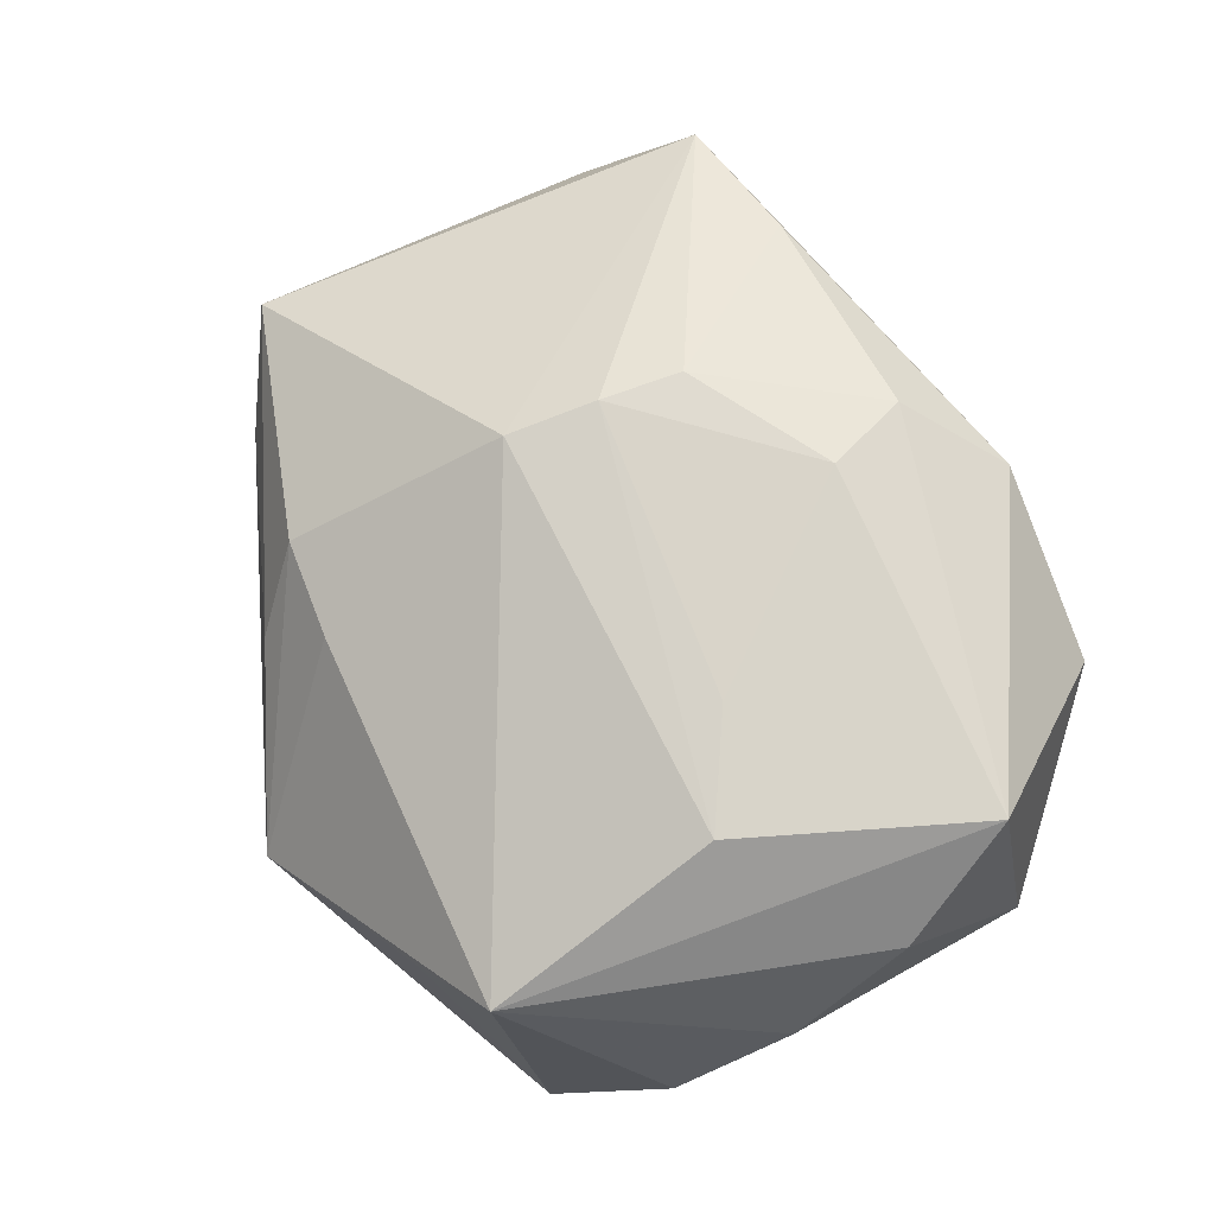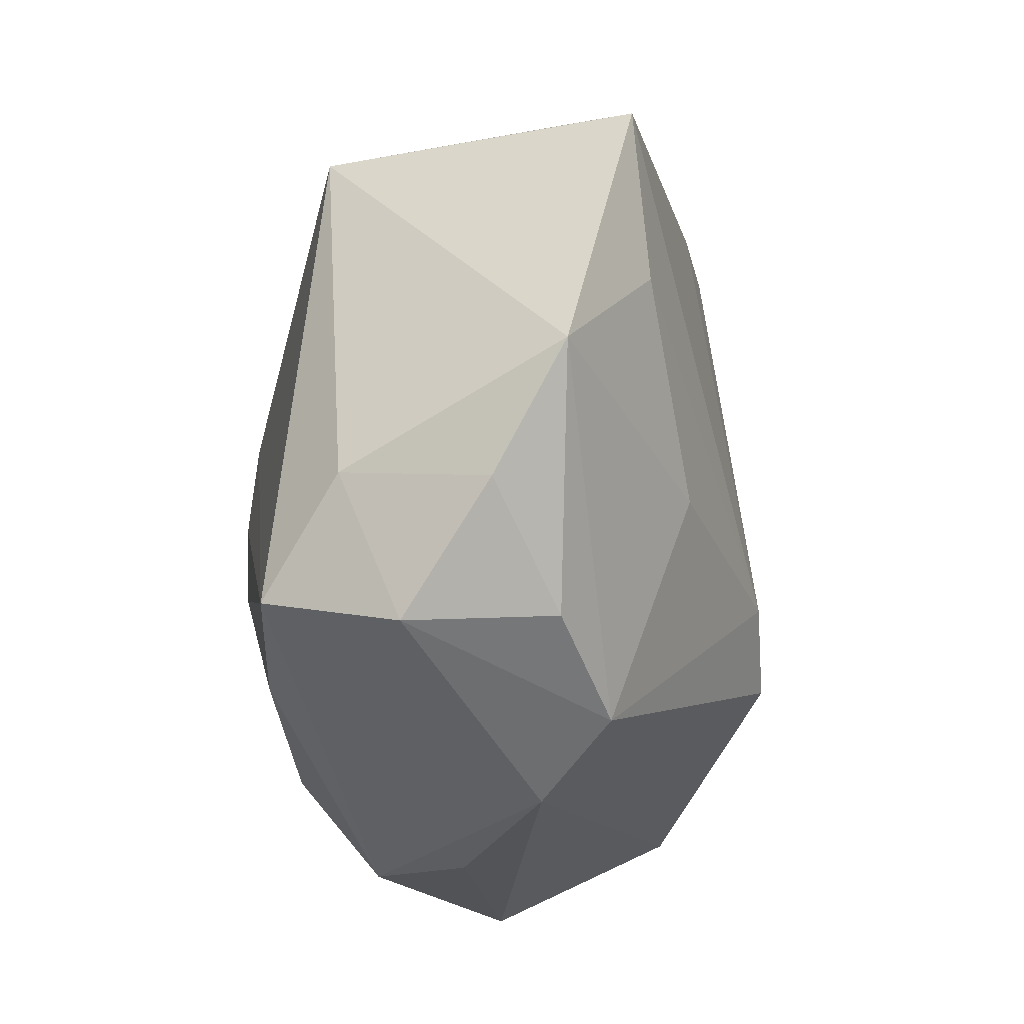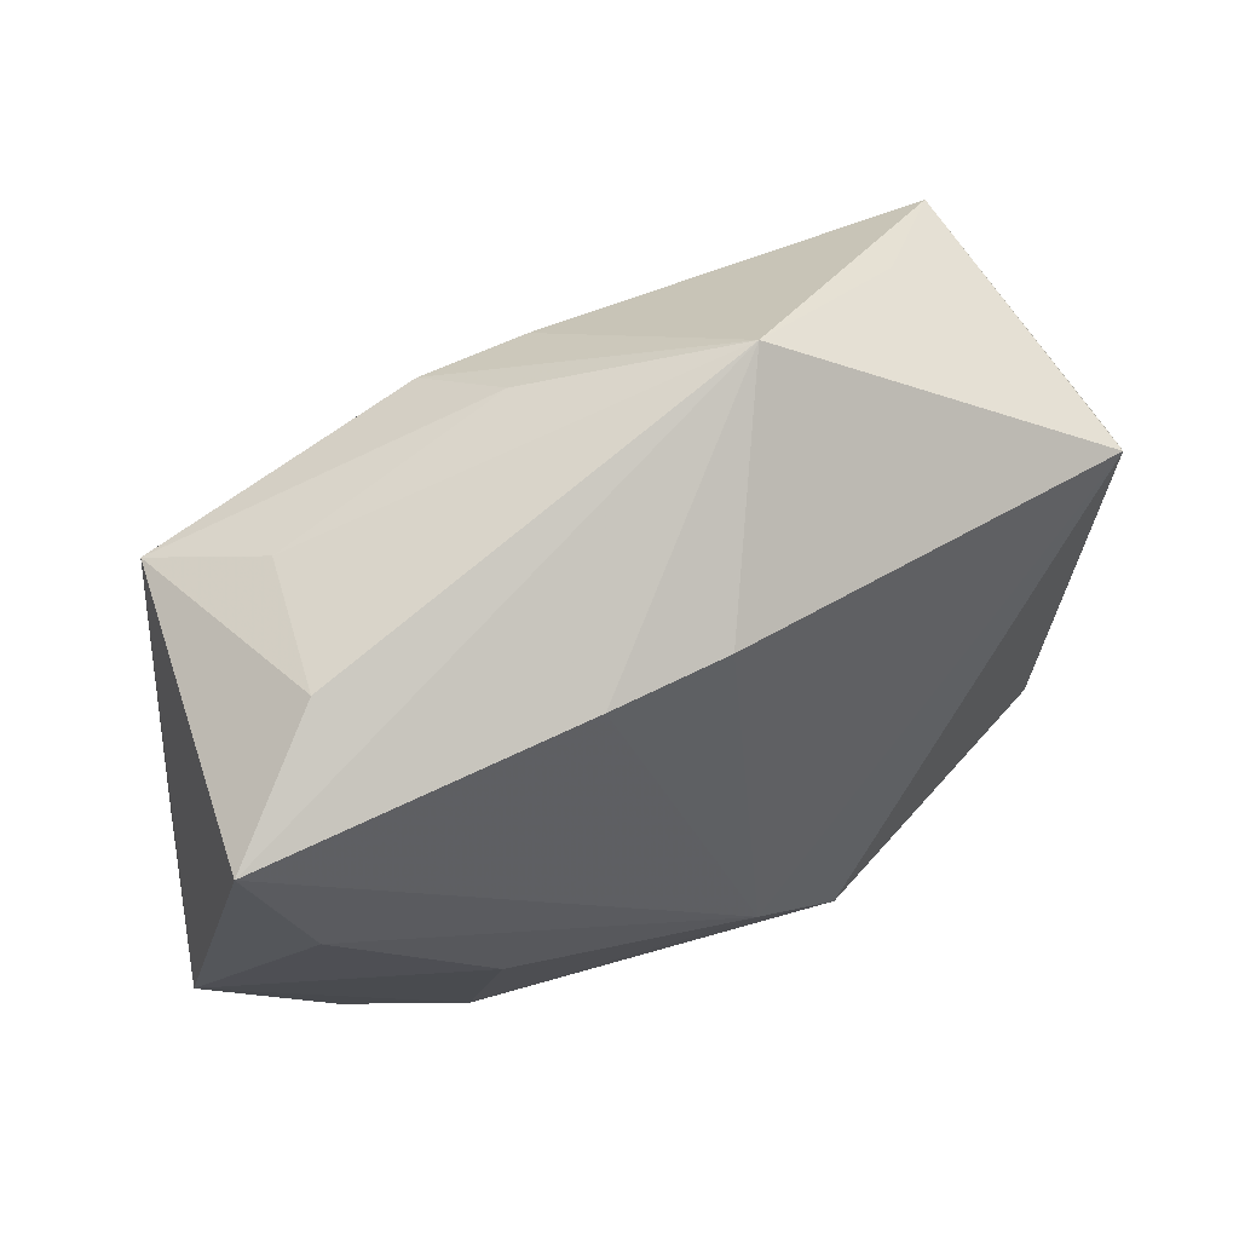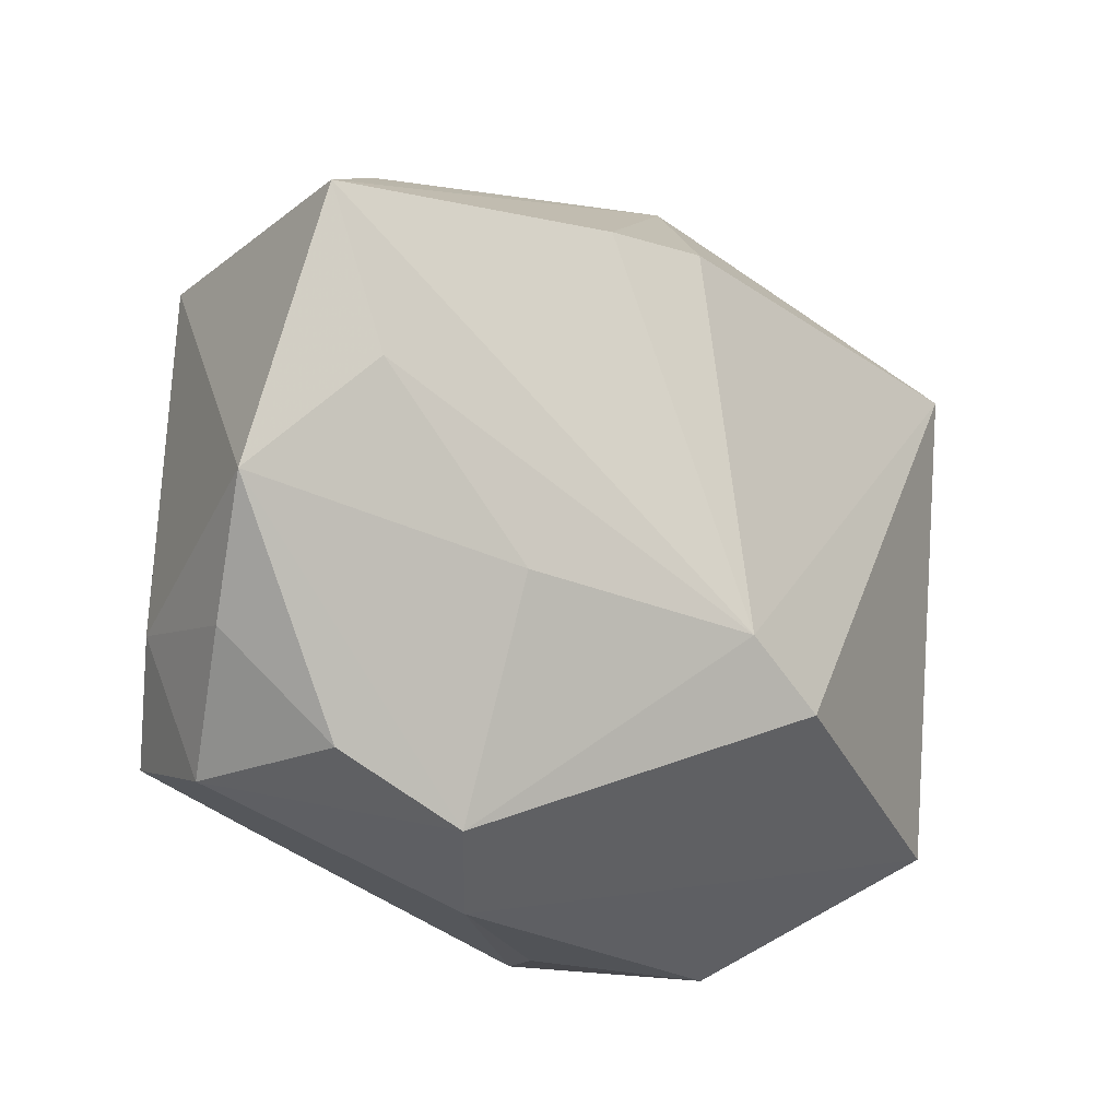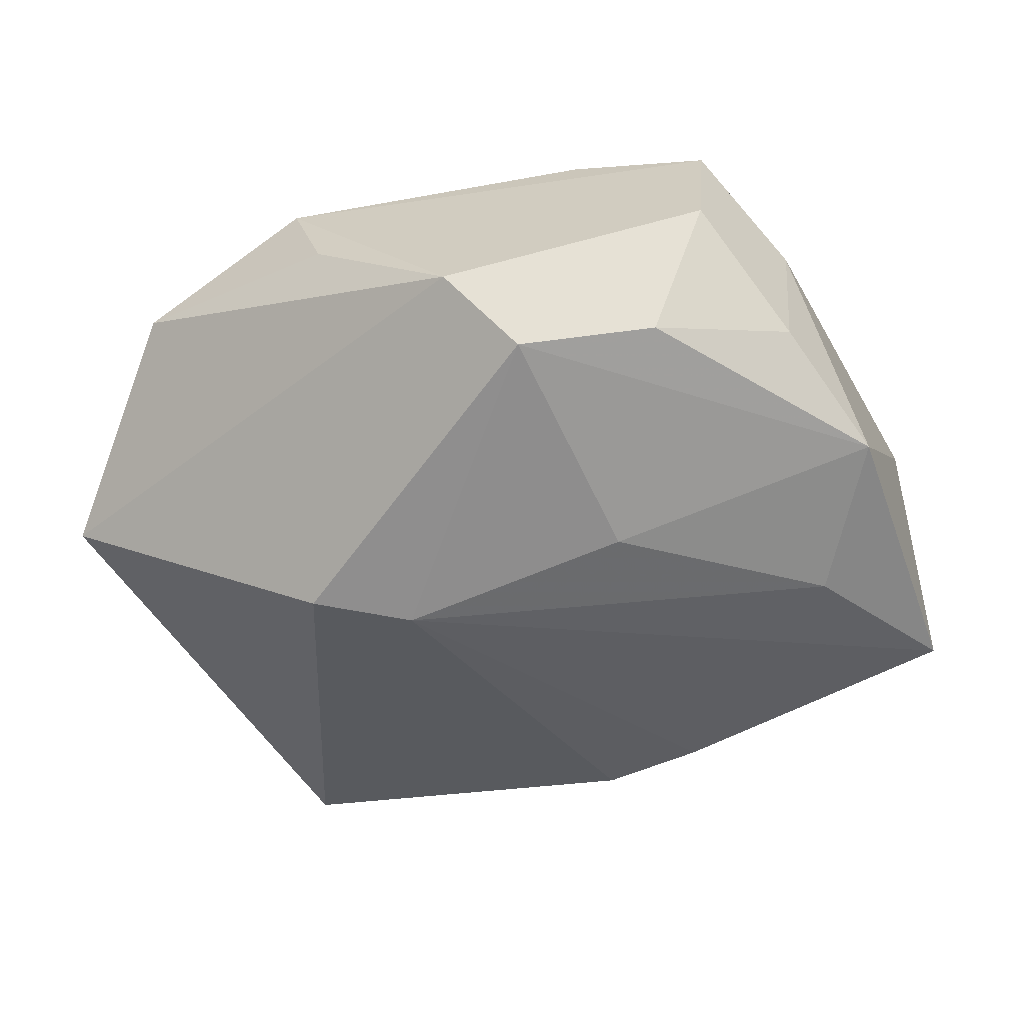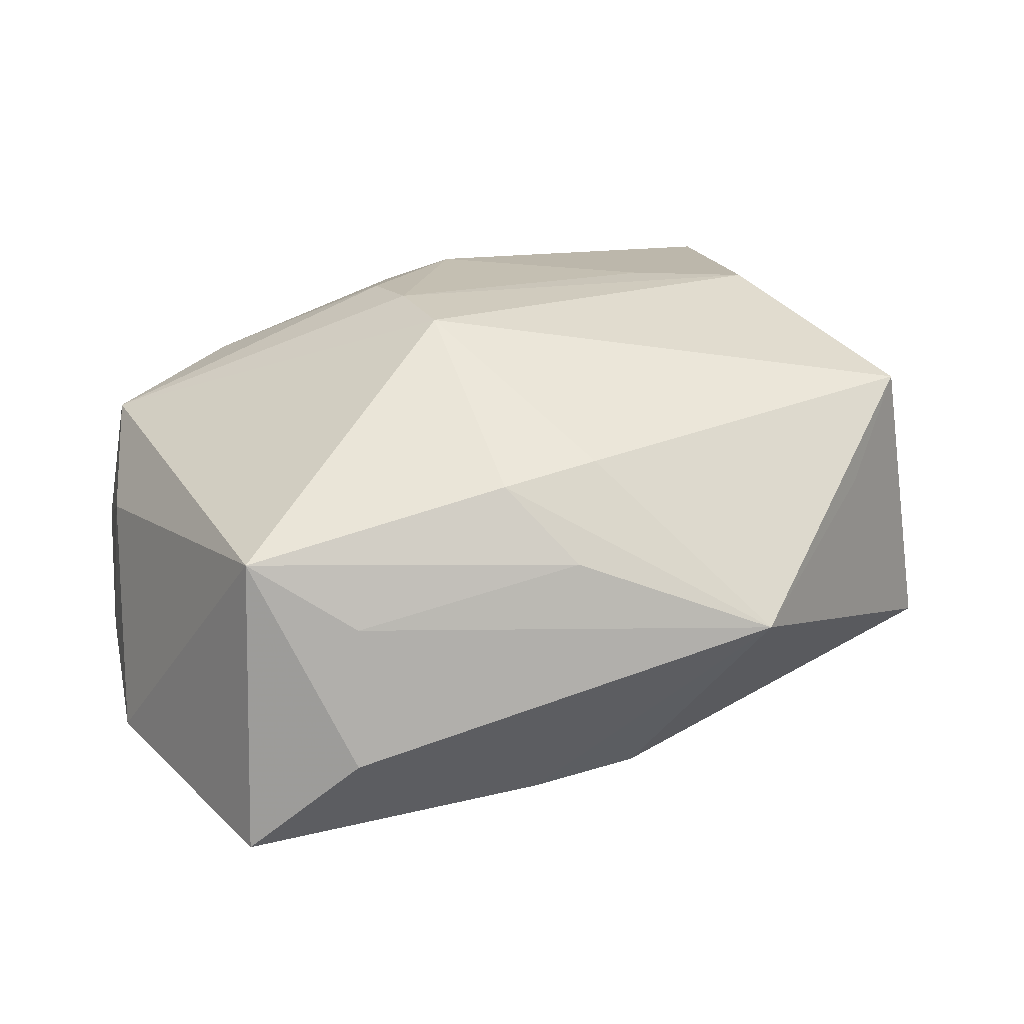
<metadata>
{"format":"obj","ext":"obj","renderer":"f3d","projection":"perspective","resolution":1024,"background":"white","views":[{"elev":74.9,"azim":-111.1,"up":"+Z"},{"elev":-24.3,"azim":108.1,"up":"+Y"},{"elev":57.5,"azim":160.7,"up":"+Y"},{"elev":-17.6,"azim":146.5,"up":"+Y"},{"elev":-46.1,"azim":31.8,"up":"+Z"},{"elev":17.6,"azim":154.2,"up":"+Z"}]}
</metadata>
<code>
v 0.009815 0.00619 0.02017
v -0.0343 -0.007873 0.01326
v 0.009654 -0.001101 0.02093
v 0.03158 -0.01775 0.009299
v 0.02489 0.02403 -0.01234
v -0.008443 0.03364 -0.002229
v -0.02798 0.02155 0.01444
v -0.01861 -0.02972 0.007131
v 0.01714 -0.0246 -0.01347
v -0.00311 -0.008955 -0.021
v -0.02914 -0.01684 0.01959
v -0.01437 -0.001223 0.02093
v 0.03226 0.01902 0.004778
v 0.03486 -0.009548 0.002052
v -0.003693 -0.02896 0.01326
v 0.0205 -0.02021 0.0133
v 0.01125 0.02341 0.009784
v -0.02324 0.002967 0.02069
v 0.03692 -0.002383 -0.01625
v 0.002551 -0.02202 0.01803
v 0.03236 -0.02081 -0.002094
v 0.002902 0.02338 0.01095
v 0.01271 -0.02899 -0.006533
v 0.02816 0.006423 -0.02029
v -0.001524 0.02247 -0.01729
v -0.0009561 -0.01523 0.02093
v 0.03263 0.01854 -0.02032
v 0.007507 0.02175 -0.01835
v 0.009586 -0.007725 0.0206
v -0.009995 -0.01377 -0.01949
v 0.01589 -0.006829 -0.01983
v 0.0001374 -0.02996 0.004168
v 0.006604 0.02778 0.003723
v -0.03295 0.01944 -0.009125
v -0.02183 0.02548 0.006531
v 0.03503 -0.01161 -0.009923
v 0.02428 0.02308 -0.0007494
v 0.02694 -0.01968 -0.01255
v -0.03655 0.01062 -0.00132
v -0.03655 0.001338 0.006204
v -0.03302 -0.01979 -0.004164
f 27 13 19
f 41 34 30
f 1 13 17
f 24 27 19
f 5 27 6
f 13 27 5
f 35 7 6
f 6 34 35
f 35 34 7
f 25 34 6
f 39 41 40
f 34 41 39
f 40 7 39
f 7 34 39
f 30 9 23
f 23 41 30
f 23 8 41
f 4 13 1
f 11 8 15
f 41 8 11
f 1 7 18
f 7 11 18
f 22 7 1
f 1 17 22
f 6 7 22
f 22 17 6
f 6 17 33
f 33 17 13
f 19 9 31
f 31 24 19
f 6 27 28
f 28 25 6
f 30 34 10
f 34 25 10
f 25 28 10
f 10 28 27
f 27 24 10
f 24 31 10
f 10 9 30
f 10 31 9
f 38 9 19
f 15 8 32
f 32 23 15
f 8 23 32
f 15 4 16
f 19 13 14
f 13 4 14
f 15 23 21
f 21 4 15
f 21 23 9
f 9 38 21
f 21 14 4
f 2 7 40
f 2 11 7
f 40 41 2
f 41 11 2
f 13 5 37
f 37 33 13
f 37 5 6
f 6 33 37
f 36 38 19
f 36 21 38
f 19 14 36
f 14 21 36
f 1 18 3
f 3 4 1
f 12 18 11
f 11 26 12
f 12 3 18
f 26 3 12
f 15 16 20
f 20 11 15
f 20 26 11
f 29 3 26
f 29 20 16
f 26 20 29
f 29 16 4
f 4 3 29

</code>
